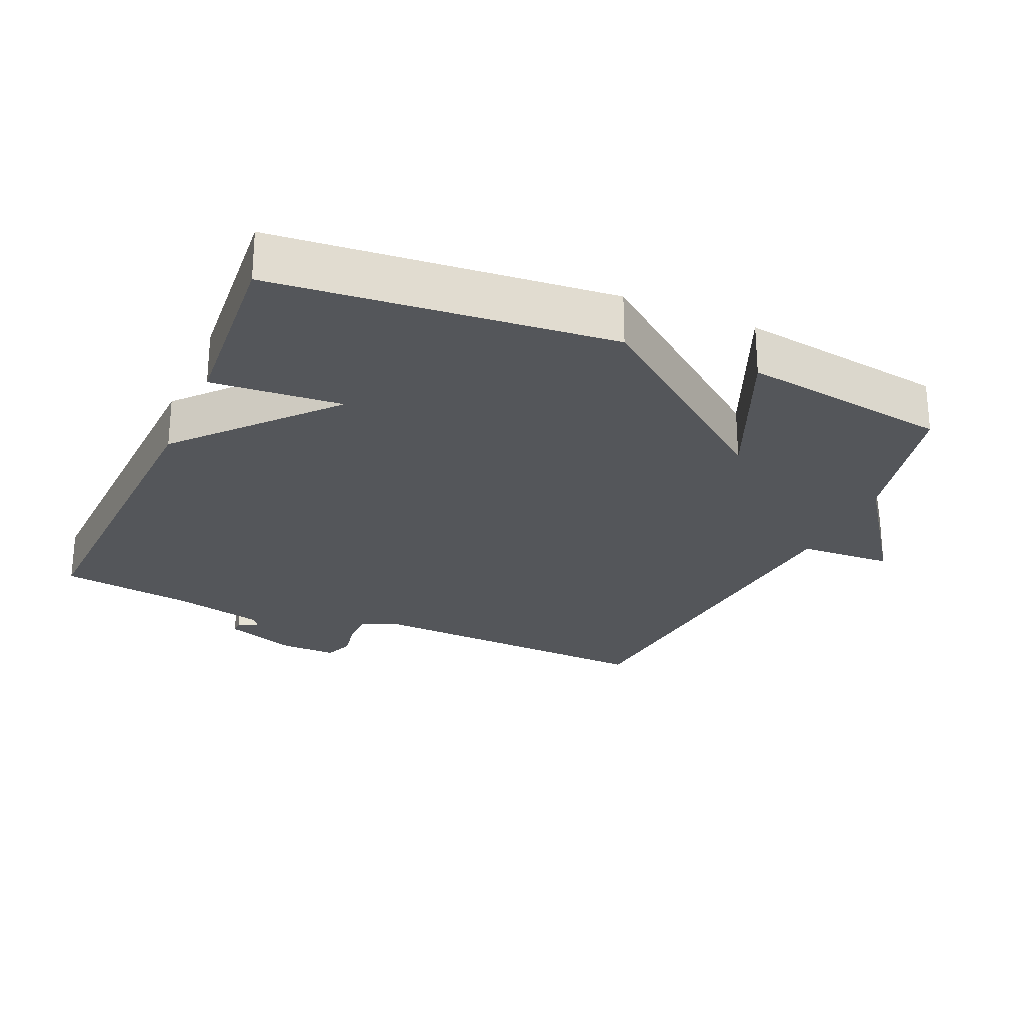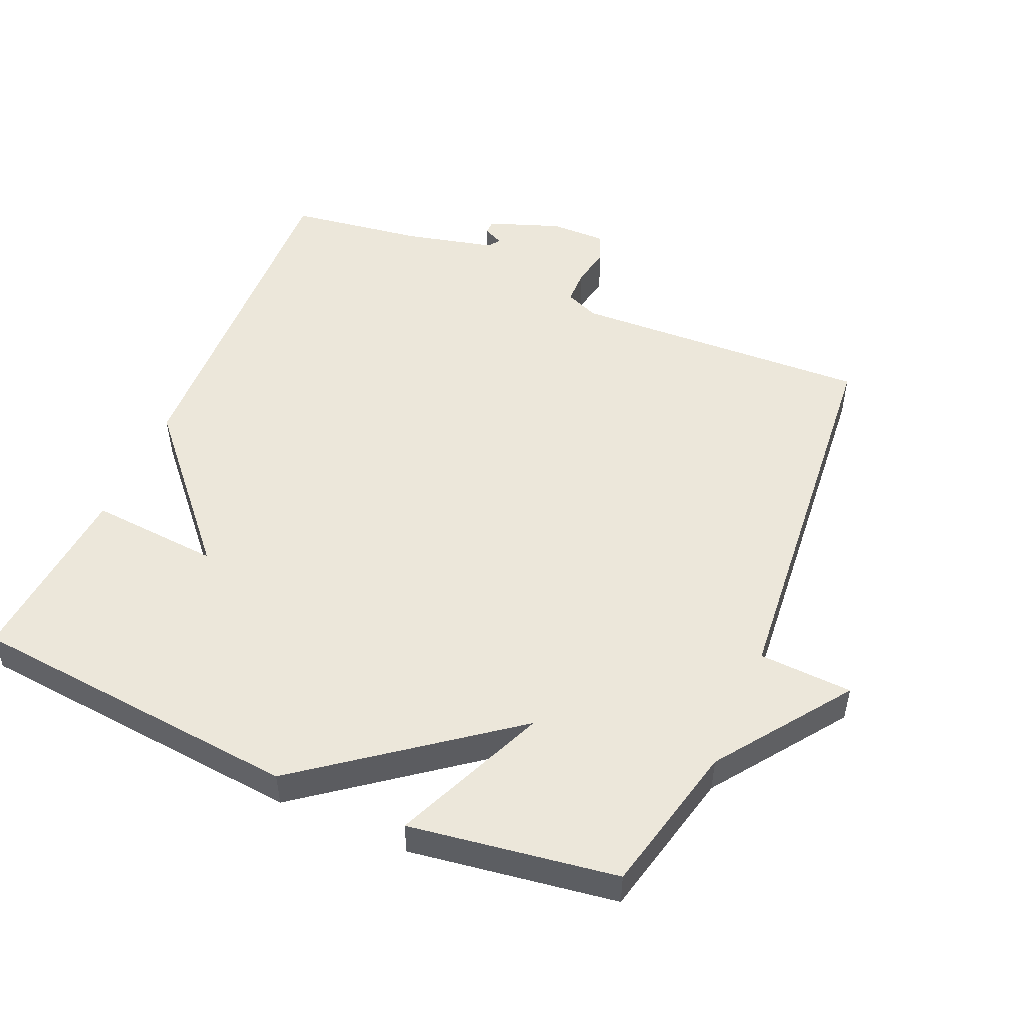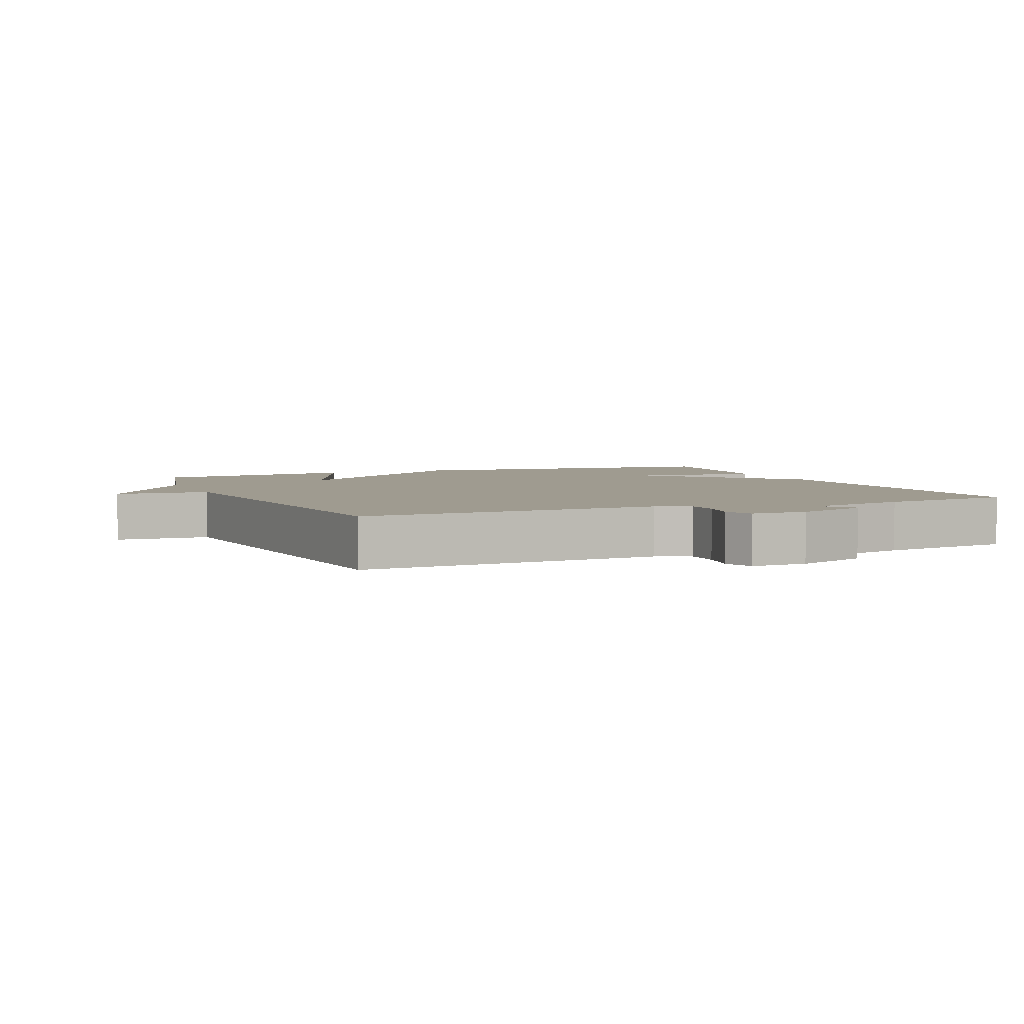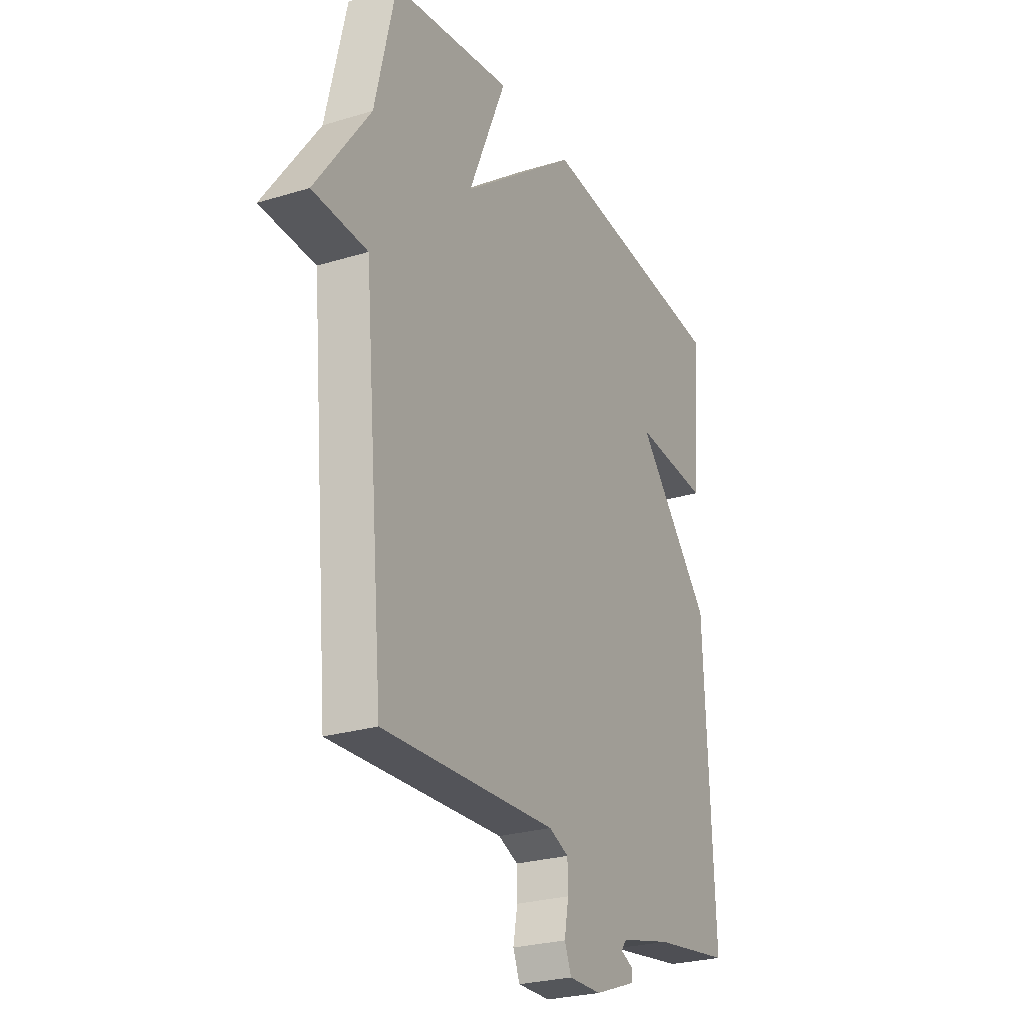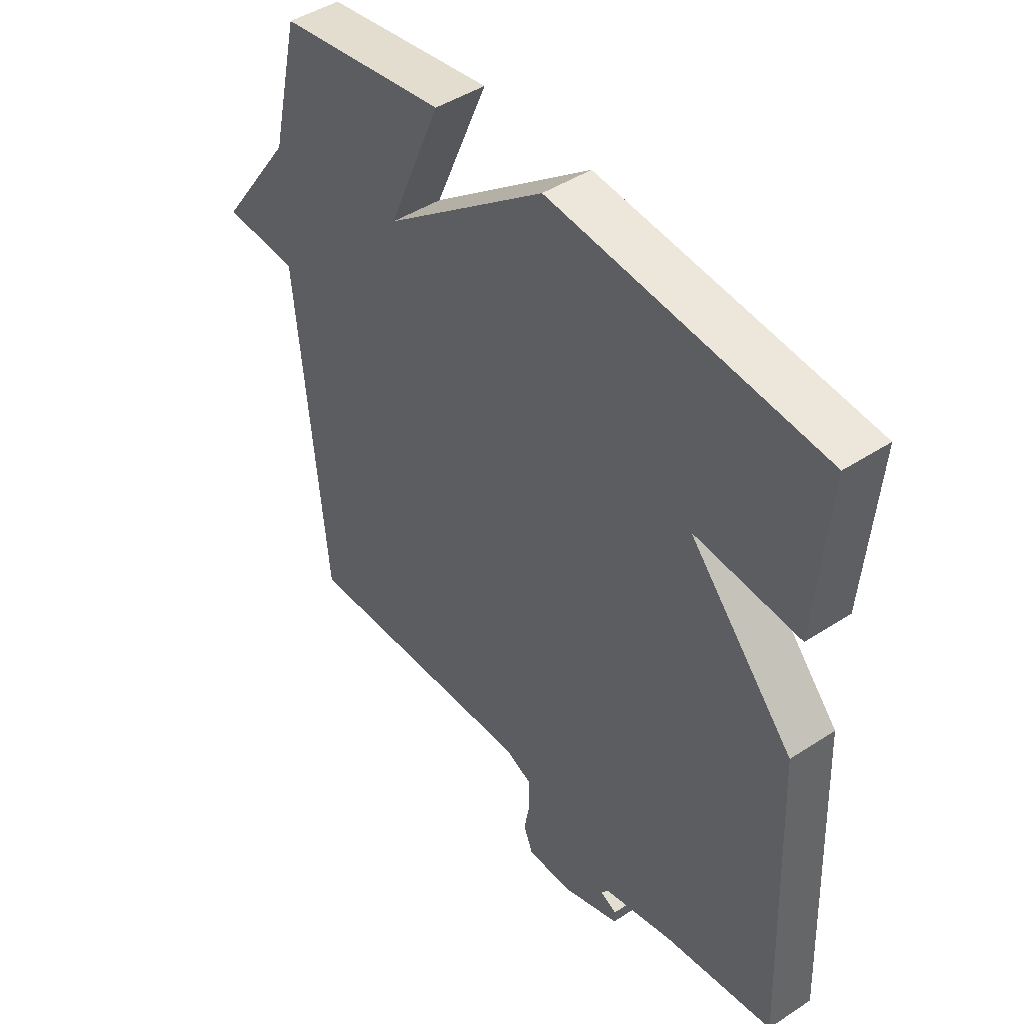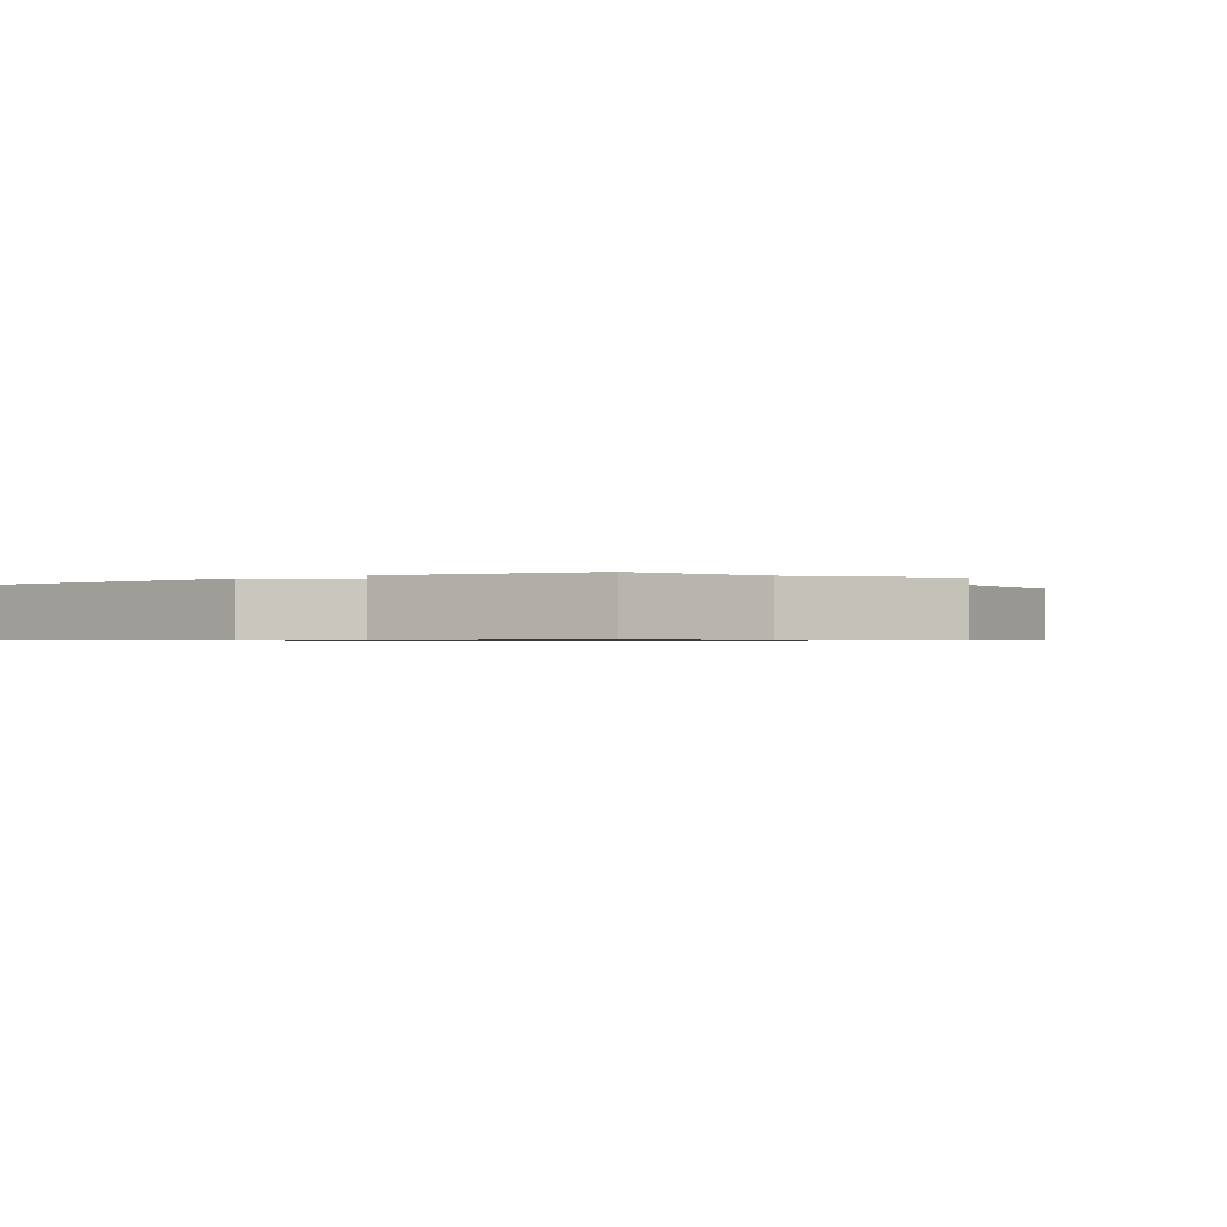
<metadata>
{"format":"obj","ext":"obj","renderer":"f3d","projection":"perspective","resolution":1024,"background":"white","views":[{"elev":-25.5,"azim":-23.6,"up":"+Y"},{"elev":50.6,"azim":23.5,"up":"+Y"},{"elev":4.1,"azim":157.2,"up":"+Y"},{"elev":-26.1,"azim":115.9,"up":"+Z"},{"elev":45.0,"azim":-127.2,"up":"+Z"},{"elev":-0.7,"azim":35.8,"up":"+Y"}]}
</metadata>
<code>
v -0.5 0.07 0.5
v -0.006 0.07 0.546
v 0.291 0.07 0.319
v 0.194 0.07 0.546
v 0.5 0.07 0.5
v 0.552 0.07 0.277
v 0.69 0.07 0.084
v 0.552 0.07 0.077
v 0.5 0.07 -0.5
v 0.059 0.07 -0.48
v 0.009 0.07 -0.501
v 0.008 0.07 -0.553
v 0.019 0.07 -0.612
v 0.002 0.07 -0.654
v -0.081 0.07 -0.653
v -0.187 0.07 -0.614
v -0.187 0.07 -0.593
v -0.157 0.07 -0.579
v -0.17 0.07 -0.561
v -0.302 0.07 -0.529
v -0.5 0.07 -0.5
v -0.478 0.07 0.023
v -0.286 0.07 0.238
v -0.478 0.07 0.223
v -0.5 0 0.5
v -0.006 0 0.546
v 0.291 0 0.319
v 0.194 0 0.546
v 0.5 0 0.5
v 0.552 0 0.277
v 0.69 0 0.084
v 0.552 0 0.077
v 0.5 0 -0.5
v 0.059 0 -0.48
v 0.009 0 -0.501
v 0.008 0 -0.553
v 0.019 0 -0.612
v 0.002 0 -0.654
v -0.081 0 -0.653
v -0.187 0 -0.614
v -0.187 0 -0.593
v -0.157 0 -0.579
v -0.17 0 -0.561
v -0.302 0 -0.529
v -0.5 0 -0.5
v -0.478 0 0.023
v -0.286 0 0.238
v -0.478 0 0.223
f 1 2 3
f 24 1 3
f 23 24 3
f 22 23 3
f 21 22 3
f 20 21 3
f 19 20 3
f 18 19 3
f 16 17 18
f 15 16 18
f 14 15 18
f 13 14 18
f 12 13 18
f 11 12 18
f 11 18 3
f 10 11 3
f 8 9 10 3
f 8 3 4
f 7 8 4
f 6 7 4
f 4 5 6
f 27 26 25
f 27 25 48
f 27 48 47
f 27 47 46
f 27 46 45
f 27 45 44
f 27 44 43
f 27 43 42
f 42 41 40
f 42 40 39
f 42 39 38
f 42 38 37
f 42 37 36
f 42 36 35
f 27 42 35
f 27 35 34
f 27 34 33 32
f 28 27 32
f 28 32 31
f 28 31 30
f 30 29 28
f 1 25 26 2
f 2 26 27 3
f 3 27 28 4
f 4 28 29 5
f 5 29 30 6
f 6 30 31 7
f 7 31 32 8
f 8 32 33 9
f 9 33 34 10
f 10 34 35 11
f 11 35 36 12
f 12 36 37 13
f 13 37 38 14
f 14 38 39 15
f 15 39 40 16
f 16 40 41 17
f 17 41 42 18
f 18 42 43 19
f 19 43 44 20
f 20 44 45 21
f 21 45 46 22
f 22 46 47 23
f 23 47 48 24
f 24 48 25 1

</code>
